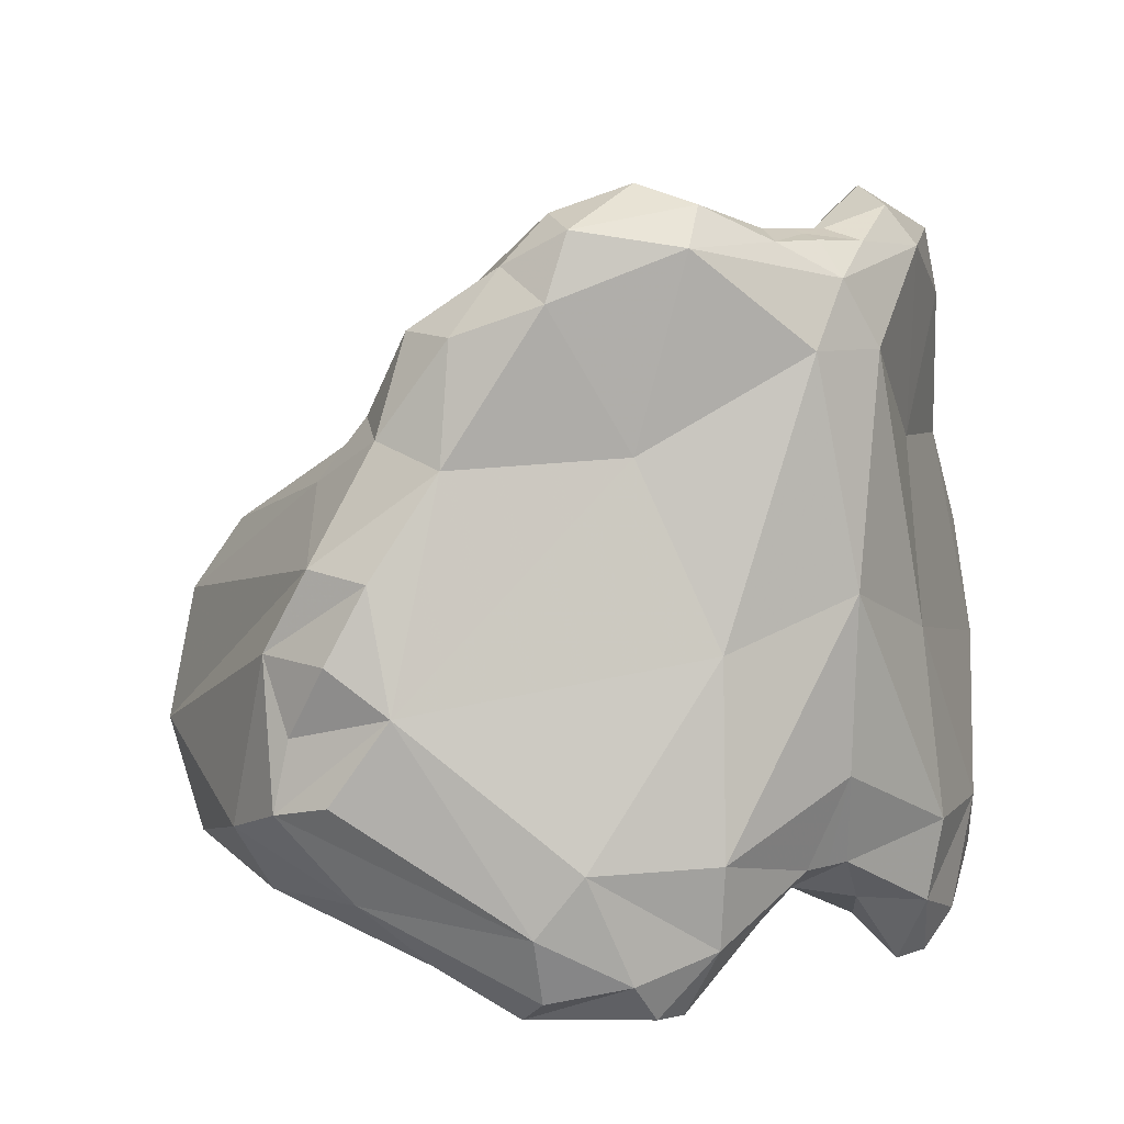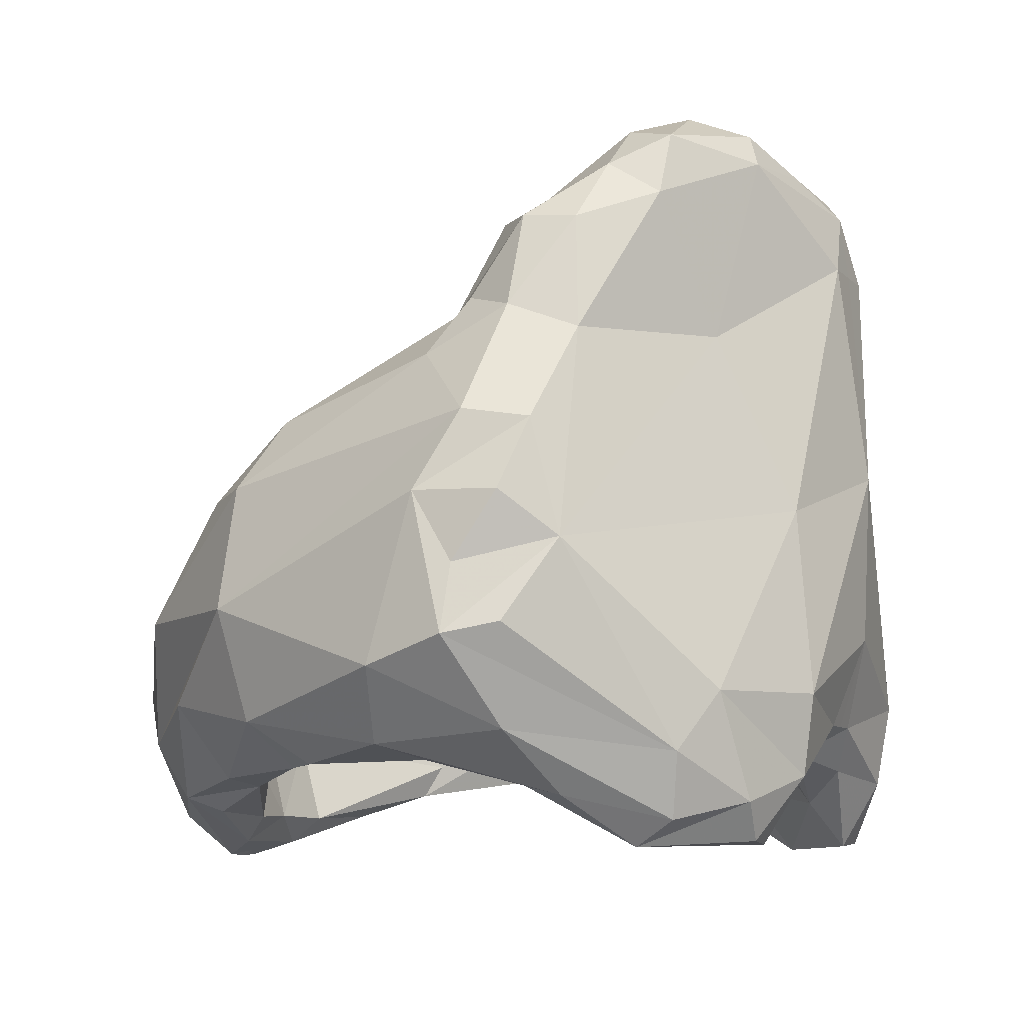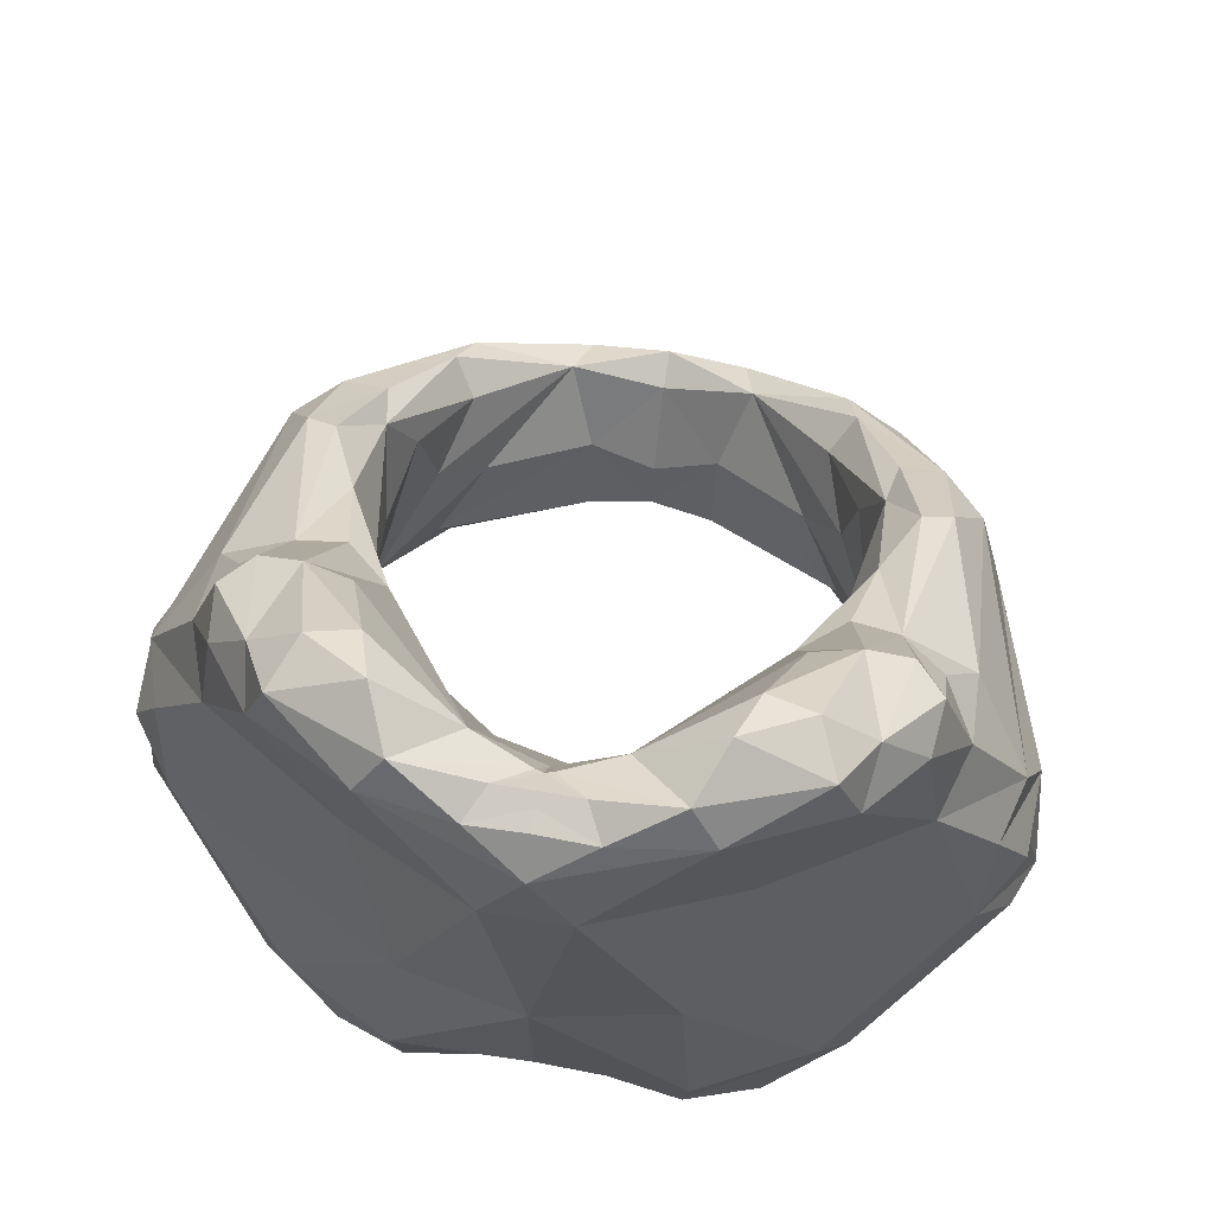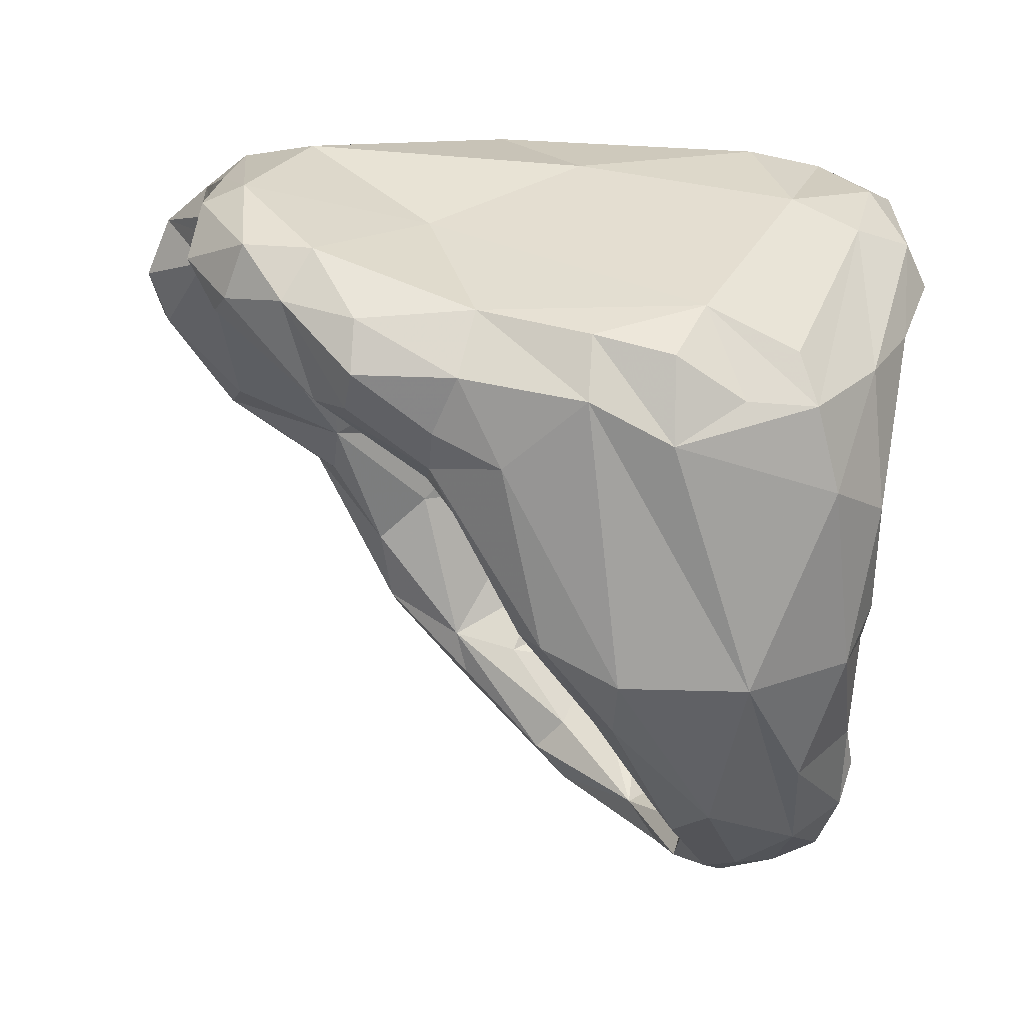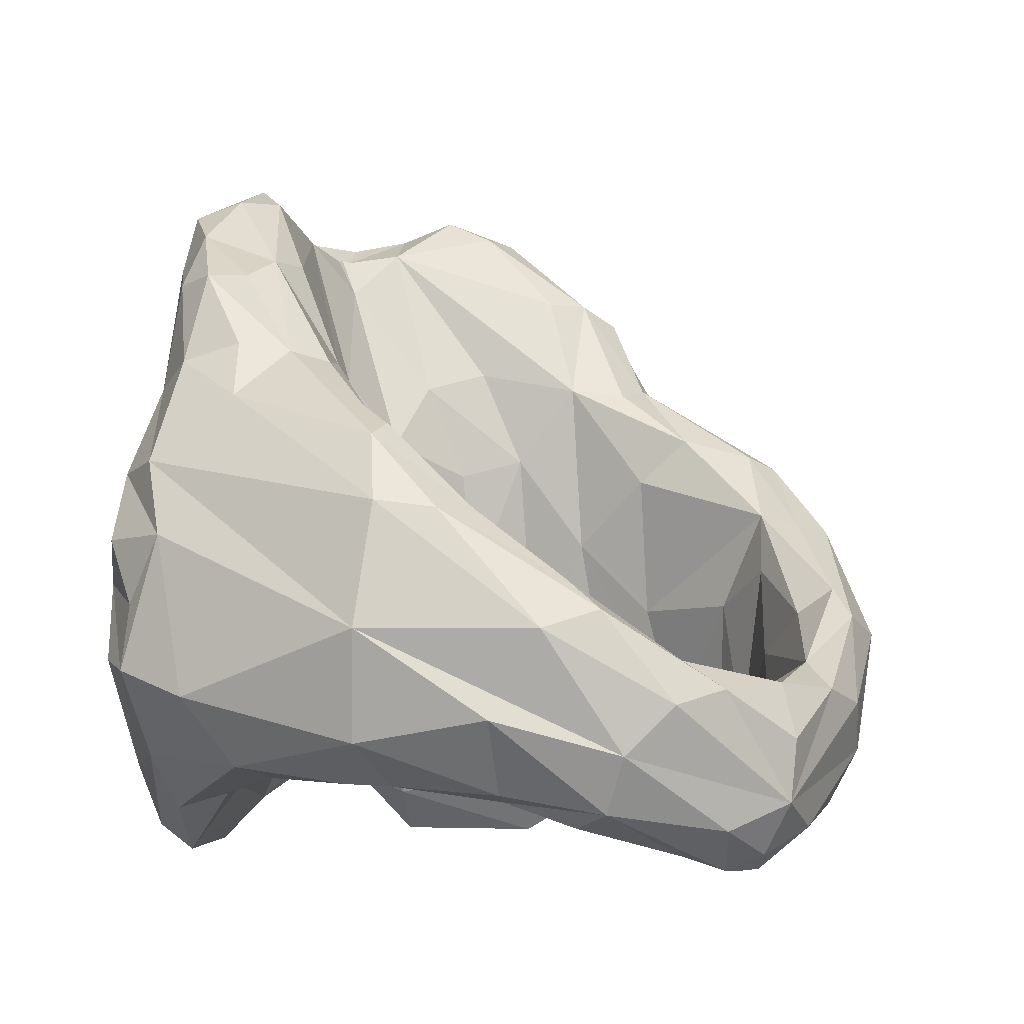
<metadata>
{"format":"obj","ext":"obj","renderer":"f3d","projection":"perspective","resolution":1024,"background":"white","views":[{"elev":7.4,"azim":-41.2,"up":"+Y"},{"elev":-8.1,"azim":-66.8,"up":"+Y"},{"elev":65.4,"azim":9.8,"up":"+Y"},{"elev":2.5,"azim":-105.8,"up":"+Z"},{"elev":-3.9,"azim":136.3,"up":"+Y"}]}
</metadata>
<code>
v -0.01014 -0.01613 -0.003556
v -0.009272 -0.01446 -0.004491
v -0.009762 -0.01674 -0.0006988
v 0.008462 0.002387 0.004055
v 0.01015 0.001404 0.00176
v 0.008702 0.003457 0.002344
v 0.01339 -0.005312 -0.0008732
v 0.01143 -0.001619 -0.0001211
v 0.01073 -0.002407 0.002047
v -0.003133 -0.01218 -0.01614
v -0.005494 -0.01345 -0.01242
v -0.002232 -0.01484 -0.01464
v 0.004368 -0.007853 0.007293
v 0.008565 -0.01402 0.005958
v 0.01271 -0.009435 0.002193
v -1.581e-06 -0.01766 -0.01419
v 0.0022 -0.01774 -0.01386
v 0.00223 -0.01484 -0.01464
v 0.008043 -0.006641 -0.009993
v 0.007918 -0.01001 -0.008193
v 0.007982 -0.01013 -0.004168
v 0.00484 0.005859 0.003859
v 0.004033 0.005231 0.005761
v 0.007709 0.004506 0.004183
v 0.002184 0.004242 0.004138
v 0.009758 -0.01674 -0.0006987
v 0.008515 -0.01893 0.003083
v 0.007596 -0.01662 0.001477
v 0.01282 -0.005618 0.001251
v 0.008664 -0.01468 -0.008429
v 0.007269 -0.008766 -0.01062
v 0.009373 0.001545 -0.001072
v 0.007904 0.002245 -0.0008019
v 0.01459 -0.01249 -0.001014
v 0.01412 -0.01336 -0.003759
v 0.01402 -0.007919 -0.002268
v 0.004922 0.003979 0.00631
v 0.003131 -0.01218 -0.01614
v 0.005492 -0.01345 -0.01242
v 0.01228 -0.0157 -0.004348
v 0.01144 -0.01485 -0.009433
v -0.006012 -0.01041 -0.0134
v -0.00677 -0.009548 -0.01441
v 0.006375 0.002237 -0.0004486
v 0.005993 -0.001423 -0.002051
v 0.01214 -0.01116 -0.01021
v 0.00921 -0.01408 -0.01339
v 0.005892 -0.01523 -0.01615
v 0.00601 -0.01041 -0.0134
v 0.00684 -0.01185 -0.01114
v -0.01074 -0.002405 0.002046
v -0.008462 0.002388 0.004055
v -0.01016 0.001406 0.00176
v 0.01249 -0.01533 0.0001684
v 0.009618 -0.01596 0.004878
v 0.0089 -0.01809 0.004466
v 0.01119 -0.00701 -0.01009
v 0.003964 -0.0007272 0.0009237
v 0.002063 -0.001329 0.002046
v -0.008567 -0.01402 0.005958
v -0.009622 -0.01596 0.004878
v -0.007055 -0.0175 0.006421
v 0.009161 -0.004281 -0.008444
v 0.008331 -0.007111 -0.01153
v 0.01033 0.001561 -1.763e-05
v 0.008986 -0.001316 -0.003028
v 0.001894 0.004148 0.006815
v -6.345e-08 0.003066 0.007775
v -0.004821 -0.01396 0.007911
v -0.00437 -0.007852 0.007293
v 0.006628 -0.007523 -0.001898
v 0.008418 -0.01433 -0.001702
v 0.006324 -0.0122 0.000465
v 0.00927 -0.01446 -0.004491
v 0.003741 -0.01478 0.003365
v 0.003816 -0.00929 0.001384
v 0.005925 -0.002086 0.005096
v -0.01033 0.001563 -1.77e-05
v -0.008702 0.003458 0.002344
v -0.009373 0.001546 -0.001072
v 0.0008926 -0.0148 0.007444
v 0.004592 -0.01663 0.007488
v 0.004819 -0.01396 0.007911
v -0.01402 -0.007917 -0.002268
v -0.01339 -0.00531 -0.0008733
v -0.01214 -0.01116 -0.01021
v 0.01391 -0.007999 0.0005875
v -0.008045 -0.006639 -0.009993
v -0.007984 -0.01013 -0.004168
v -0.00792 -0.01001 -0.008193
v -0.006359 -0.01056 -0.0156
v -0.00984 -0.007266 -0.01163
v 0.01142 -0.003051 -0.002994
v 0.01017 -0.004715 -0.008816
v -0.00842 -0.01433 -0.001702
v -0.006326 -0.0122 0.000465
v 0.01391 -0.01211 0.0007113
v 0.007051 -0.0175 0.006421
v 0.00595 -0.01873 0.006235
v 0.00487 -0.004205 -0.0002389
v 0.008071 -0.003583 -0.006131
v 0.007167 -0.005144 -0.004627
v -0.01119 -0.007008 -0.01009
v -0.01143 -0.003049 -0.002994
v -0.01017 -0.004714 -0.008816
v 0.003531 -0.01731 0.005266
v 0.004734 -0.01883 0.006131
v -0.008986 -0.001315 -0.003028
v -0.007461 -0.001607 -0.003355
v -0.008073 -0.003581 -0.006131
v 0.009838 -0.007268 -0.01163
v 0.003144 -0.004788 0.00122
v -0.002063 -0.001329 0.002046
v -0.004872 -0.004204 -0.0002389
v -0.003964 -0.0007266 0.0009237
v 0.007461 -0.001608 -0.003355
v 0.008359 -0.01117 -0.0149
v 0.001368 0.0009589 0.008037
v -0.004922 0.003979 0.00631
v -0.005925 -0.002085 0.005096
v -0.01413 -0.01024 -0.0008556
v -0.01391 -0.007997 0.0005874
v 0.006775 -0.0168 -0.01151
v 0.009284 -0.01628 -0.00883
v 0.007648 -0.01654 -0.01224
v 0.002102 -0.01624 0.006734
v 0.006357 -0.01056 -0.0156
v 0.006768 -0.009549 -0.01441
v -0.00131 0.004525 0.005697
v -0.004033 0.005231 0.005761
v -0.001894 0.004149 0.006814
v -1.357e-06 -0.01398 0.00421
v -1.22e-06 -0.01224 0.002966
v 0.01412 -0.01025 -0.0008556
v 0.01036 -0.00106 -0.001889
v -0.01046 -0.01732 0.001295
v -0.008904 -0.01809 0.004466
v -0.01249 -0.01533 0.0001684
v -0.003535 -0.01731 0.005266
v -0.002106 -0.01624 0.006734
v -0.004738 -0.01883 0.006131
v -0.008519 -0.01893 0.003083
v -0.005954 -0.01873 0.006235
v 0.006997 -0.01567 -0.01088
v -0.004585 -0.0136 -0.01721
v -0.002696 -0.0131 -0.01762
v -0.007169 -0.005143 -0.004628
v -0.005993 -0.001422 -0.002051
v 0.005398 0.005046 0.002158
v 0.005591 -0.01713 -0.01508
v 0.002027 -0.01771 -0.01712
v -0.002204 -0.01774 -0.01386
v -0.006779 -0.0168 -0.01151
v -0.00552 -0.01762 -0.01366
v -9.614e-08 0.00249 0.00418
v 0.000266 0.003836 0.004827
v -0.01033 -0.01621 -0.00769
v -0.009547 -0.01587 -0.006477
v -0.008666 -0.01468 -0.008429
v -0.006842 -0.01184 -0.01114
v -0.00663 -0.007522 -0.001898
v 0.01033 -0.01621 -0.00769
v 0.002694 -0.0131 -0.01762
v 0.004583 -0.0136 -0.01721
v -1.503e-06 -0.01681 -0.01807
v -1.498e-06 -0.01574 0.005907
v -7.817e-07 -0.00628 0.008611
v -1.208e-06 -0.01186 0.00837
v 0.01014 -0.01613 -0.003556
v 0.009545 -0.01588 -0.006477
v 0.006968 0.004985 0.002481
v -0.01412 -0.01336 -0.003759
v -0.01145 -0.01485 -0.009433
v 0.01046 -0.01732 0.001295
v -0.01271 -0.009433 0.002193
v -0.01391 -0.01211 0.0007112
v 0.001725 -0.01862 -0.01474
v 0.0008173 -0.0191 -0.01594
v -5.602e-07 -0.003676 0.001643
v -0.009163 -0.00428 -0.008444
v -0.008333 -0.007109 -0.01153
v -1.24e-06 -0.01331 -0.01645
v -1.203e-06 -0.01288 -0.01769
v -0.01459 -0.01249 -0.001014
v -1.641e-06 -0.01856 -0.01689
v -0.003146 -0.004787 0.00122
v -0.006999 -0.01567 -0.01088
v -0.01036 -0.001058 -0.001889
v -0.01143 -0.001617 -0.0001212
v -0.007271 -0.008765 -0.01062
v -0.005595 -0.01713 -0.01508
v -0.007652 -0.01653 -0.01224
v -0.009212 -0.01408 -0.01339
v -0.01228 -0.01569 -0.004348
v -0.0008207 -0.0191 -0.01594
v -0.001729 -0.01862 -0.01474
v -0.007904 0.002246 -0.0008019
v 0.005516 -0.01762 -0.01366
v -0.001368 0.0009591 0.008037
v -0.008361 -0.01117 -0.0149
v -0.005398 0.005047 0.002158
v -0.00484 0.005859 0.003859
v -0.002184 0.004242 0.004138
v -0.005894 -0.01523 -0.01615
v -1.342e-06 -0.01472 -0.01832
v -0.0076 -0.01662 0.001477
v -0.003818 -0.009289 0.001384
v -0.003743 -0.01478 0.003365
v -1.446e-06 -0.01592 -0.01461
v 0.00131 0.004524 0.005697
v -0.0008954 -0.0148 0.007444
v -0.004596 -0.01663 0.007488
v -0.006968 0.004986 0.002481
v -0.009286 -0.01628 -0.00883
v -0.007709 0.004507 0.004183
v 2.607e-08 0.004194 0.006777
v -9.321e-07 -0.008536 0.001587
v -0.000266 0.003836 0.004827
v -0.006375 0.002238 -0.0004487
v 4.213e-08 0.004376 0.00612
v -1.675e-06 -0.01895 -0.01555
v -1.652e-06 -0.01862 -0.01474
v -0.01282 -0.005616 0.00125
v 5.469e-08 0.004522 0.00569
v 1.041e-08 0.003913 0.004935
v -0.002031 -0.01771 -0.01712
v -1.431e-06 -0.0148 0.007439
v -2.255e-07 0.0009599 0.008035
v -1.687e-06 -0.01913 -0.01592
f 1 2 3
f 4 5 6
f 7 8 9
f 10 11 12
f 13 14 15
f 16 17 18
f 19 20 21
f 22 23 24
f 22 25 23
f 26 27 28
f 29 9 15
f 30 20 31
f 32 33 6
f 34 35 36
f 24 37 4
f 38 18 39
f 35 40 41
f 42 10 43
f 44 33 45
f 46 47 48
f 49 50 31
f 51 52 53
f 54 55 56
f 46 57 7
f 25 58 59
f 60 61 62
f 19 63 64
f 5 8 65
f 32 65 66
f 37 67 68
f 60 69 70
f 71 72 73
f 26 72 74
f 28 75 76
f 15 9 77
f 78 79 80
f 23 67 37
f 81 82 83
f 84 85 86
f 29 87 36
f 88 89 90
f 14 13 83
f 24 23 37
f 91 92 43
f 66 93 94
f 94 63 66
f 95 96 3
f 97 34 15
f 98 99 27
f 50 49 38
f 57 94 93
f 71 73 100
f 101 19 102
f 103 104 105
f 106 27 107
f 35 54 40
f 108 109 110
f 111 64 94
f 112 100 76
f 21 71 102
f 113 114 115
f 45 116 101
f 99 98 82
f 46 117 57
f 118 77 37
f 119 52 120
f 121 122 84
f 123 124 30
f 125 124 123
f 59 58 100
f 126 82 81
f 127 128 111
f 19 64 128
f 129 130 131
f 49 128 38
f 132 133 76
f 35 41 46
f 117 111 57
f 118 13 77
f 111 94 57
f 87 15 134
f 73 76 100
f 94 64 63
f 66 65 135
f 136 137 138
f 139 140 141
f 34 134 15
f 62 142 143
f 38 128 127
f 33 116 45
f 66 135 93
f 17 123 144
f 34 97 55
f 145 91 146
f 75 132 76
f 147 110 148
f 149 25 22
f 150 151 48
f 150 125 123
f 152 153 154
f 25 155 156
f 1 157 158
f 159 11 160
f 161 114 96
f 26 28 73
f 40 162 41
f 144 39 18
f 117 127 111
f 163 164 165
f 48 151 165
f 106 126 166
f 167 168 83
f 169 74 170
f 22 171 149
f 172 86 173
f 169 170 162
f 13 118 167
f 150 47 125
f 126 81 166
f 26 169 174
f 174 169 40
f 169 162 40
f 61 175 176
f 82 107 99
f 150 177 178
f 151 150 178
f 107 27 99
f 45 102 71
f 20 74 21
f 125 47 41
f 135 8 93
f 112 59 100
f 59 179 155
f 164 117 48
f 45 58 25
f 128 64 111
f 34 54 35
f 124 162 170
f 106 107 126
f 107 82 126
f 105 180 181
f 41 124 125
f 182 38 183
f 163 183 38
f 180 108 110
f 144 123 30
f 171 22 24
f 139 141 142
f 6 171 24
f 184 84 172
f 27 26 174
f 4 6 24
f 30 170 20
f 134 36 87
f 185 165 151
f 164 163 127
f 89 147 161
f 122 121 175
f 186 114 113
f 132 75 106
f 88 181 180
f 178 185 151
f 102 45 101
f 28 27 106
f 187 159 153
f 75 28 106
f 19 101 63
f 17 144 18
f 82 98 14
f 66 116 33
f 27 174 56
f 7 57 93
f 188 189 78
f 160 190 159
f 41 47 46
f 191 192 193
f 39 50 38
f 49 31 19
f 149 171 33
f 114 161 148
f 160 10 42
f 148 161 147
f 194 173 157
f 191 195 196
f 197 148 109
f 25 149 44
f 7 93 8
f 6 5 65
f 108 104 188
f 17 198 123
f 83 13 167
f 173 86 193
f 37 77 4
f 199 120 70
f 56 98 27
f 124 170 30
f 3 2 95
f 200 92 91
f 71 21 74
f 198 17 177
f 14 55 15
f 182 18 38
f 34 36 134
f 9 8 5
f 201 202 203
f 127 163 38
f 177 150 198
f 60 175 61
f 81 83 168
f 7 29 36
f 184 175 121
f 200 204 86
f 86 103 200
f 183 163 205
f 29 15 87
f 161 2 89
f 206 207 208
f 13 15 77
f 73 28 76
f 175 120 51
f 169 26 74
f 118 37 68
f 36 46 7
f 148 203 115
f 159 187 11
f 174 54 56
f 30 50 39
f 71 74 72
f 196 154 191
f 150 48 47
f 98 56 55
f 52 79 53
f 164 127 117
f 187 12 11
f 46 36 35
f 209 18 182
f 14 98 55
f 30 39 144
f 210 67 23
f 55 97 15
f 88 43 181
f 23 25 156
f 202 130 203
f 9 5 4
f 63 101 66
f 77 9 4
f 58 45 100
f 117 46 48
f 162 124 41
f 31 20 19
f 1 194 157
f 171 6 33
f 211 69 212
f 62 61 137
f 54 174 40
f 135 65 8
f 191 153 192
f 112 179 59
f 96 114 207
f 159 190 90
f 112 76 179
f 59 155 25
f 194 1 136
f 55 54 34
f 172 173 194
f 212 143 141
f 145 204 200
f 186 207 114
f 65 32 6
f 213 197 79
f 92 105 181
f 50 30 31
f 20 170 74
f 212 60 62
f 163 165 205
f 153 159 214
f 215 52 119
f 85 51 189
f 202 215 130
f 157 173 214
f 3 206 142
f 96 207 206
f 68 67 216
f 215 119 130
f 90 2 158
f 172 194 138
f 115 114 148
f 76 217 179
f 43 92 181
f 102 19 21
f 191 193 204
f 76 133 217
f 209 16 18
f 29 7 9
f 51 53 189
f 208 139 206
f 140 211 212
f 108 197 109
f 120 52 51
f 141 140 212
f 159 90 158
f 88 180 110
f 184 121 84
f 3 96 206
f 152 187 153
f 129 218 130
f 201 197 213
f 137 142 62
f 148 110 109
f 1 158 2
f 199 119 120
f 53 78 189
f 198 150 123
f 154 196 152
f 72 26 73
f 164 48 165
f 85 189 104
f 130 119 131
f 100 45 71
f 44 45 25
f 166 132 106
f 83 82 14
f 32 66 33
f 128 49 19
f 44 149 33
f 200 103 92
f 91 10 146
f 10 91 43
f 219 148 197
f 152 12 187
f 216 67 220
f 221 178 177
f 70 175 60
f 192 173 193
f 210 23 156
f 42 190 160
f 223 122 175
f 110 147 88
f 70 120 175
f 210 156 225
f 177 17 16
f 42 88 190
f 192 153 214
f 92 103 105
f 176 175 184
f 142 137 136
f 11 10 160
f 184 172 138
f 85 84 223
f 202 201 213
f 61 184 138
f 86 172 84
f 188 104 189
f 214 158 157
f 138 137 61
f 219 197 201
f 108 105 104
f 214 159 158
f 143 212 62
f 86 85 103
f 206 139 142
f 173 192 214
f 184 61 176
f 203 113 115
f 105 108 180
f 80 197 108
f 136 1 3
f 85 104 103
f 86 204 193
f 145 200 91
f 66 101 116
f 52 215 79
f 161 96 95
f 90 89 2
f 108 188 78
f 141 143 142
f 142 136 3
f 226 195 191
f 166 81 227
f 161 95 2
f 191 204 226
f 213 215 202
f 167 118 228
f 69 60 212
f 154 153 191
f 79 78 53
f 185 178 229
f 80 108 78
f 223 84 122
f 138 194 136
f 80 79 197
f 223 175 51
f 130 218 203
f 203 219 201
f 147 89 88
f 178 221 229
f 43 88 42
f 118 68 228
f 223 51 85
f 81 168 227
f 190 88 90
f 177 16 222
f 79 215 213
f 67 210 224
f 219 203 148
f 139 166 140
f 195 229 221
f 207 217 133
f 185 226 165
f 186 113 179
f 204 165 226
f 221 222 196
f 209 182 12
f 225 218 129
f 209 12 16
f 69 167 70
f 113 155 179
f 199 68 119
f 166 139 132
f 211 227 168
f 16 12 152
f 113 203 155
f 211 168 69
f 186 179 207
f 207 179 217
f 208 207 132
f 199 228 68
f 140 166 211
f 195 226 185
f 167 69 168
f 70 167 199
f 132 207 133
f 132 139 208
f 196 16 152
f 182 10 12
f 183 205 146
f 146 205 165
f 216 220 131
f 131 220 224
f 196 222 16
f 203 218 155
f 146 165 145
f 167 228 199
f 185 229 195
f 166 227 211
f 146 10 183
f 182 183 10
f 145 165 204
f 68 216 131
f 119 68 131
f 156 155 225
f 218 225 155
f 222 221 177
f 224 210 225
f 220 67 224
f 195 221 196
f 224 225 129
f 129 131 224

</code>
